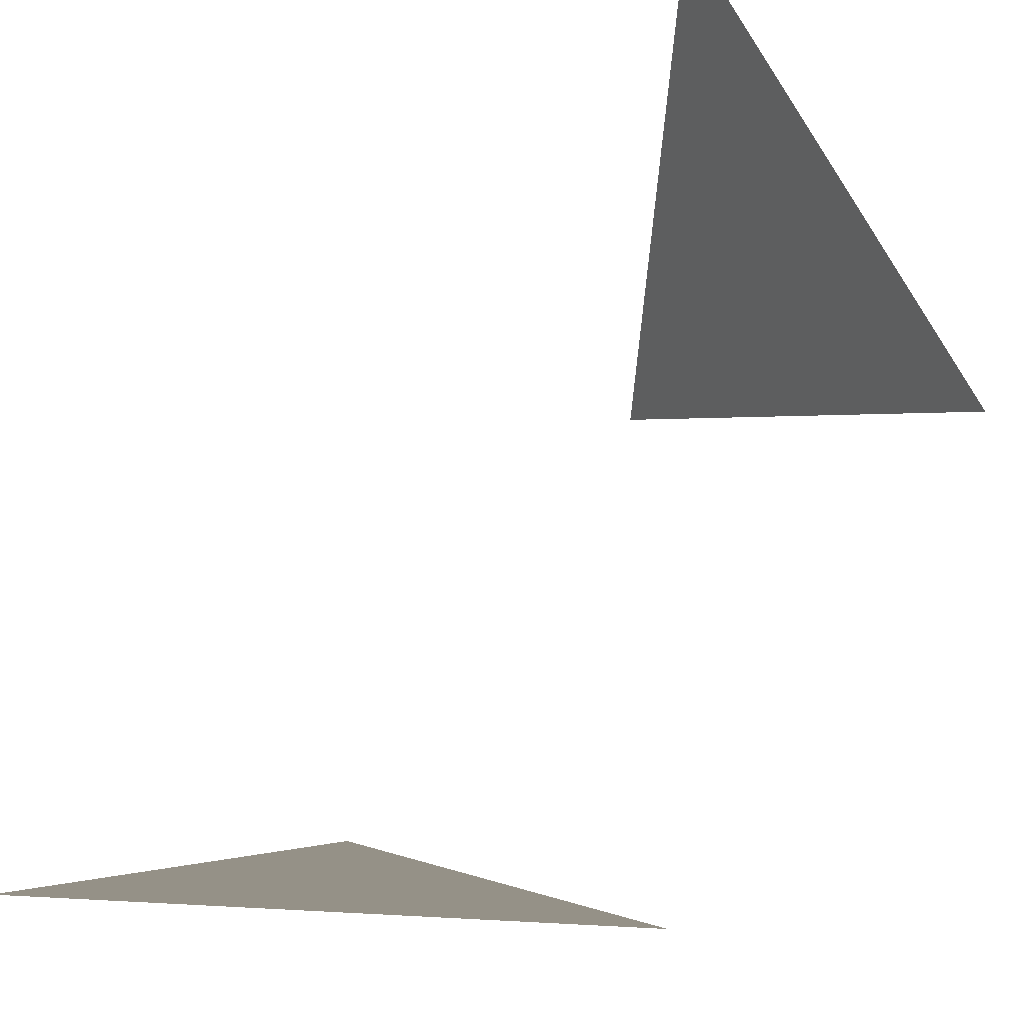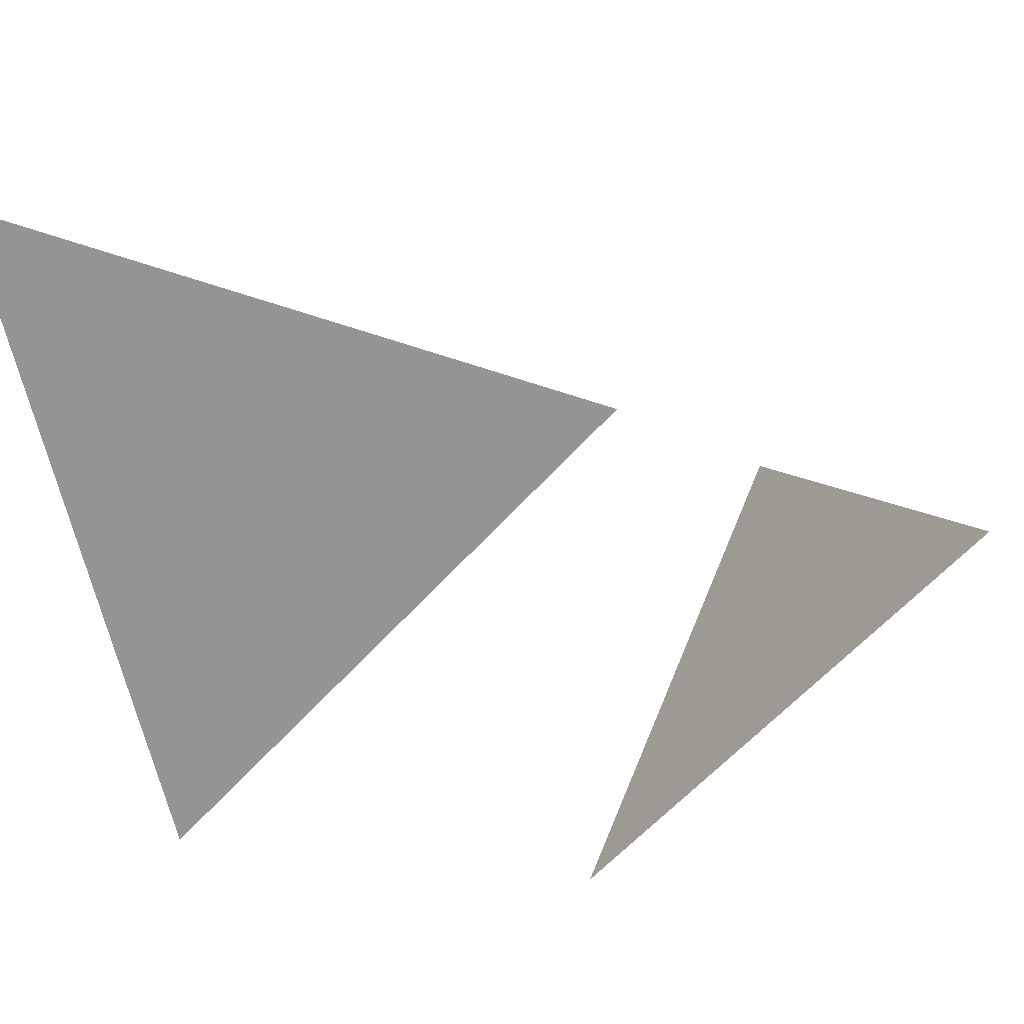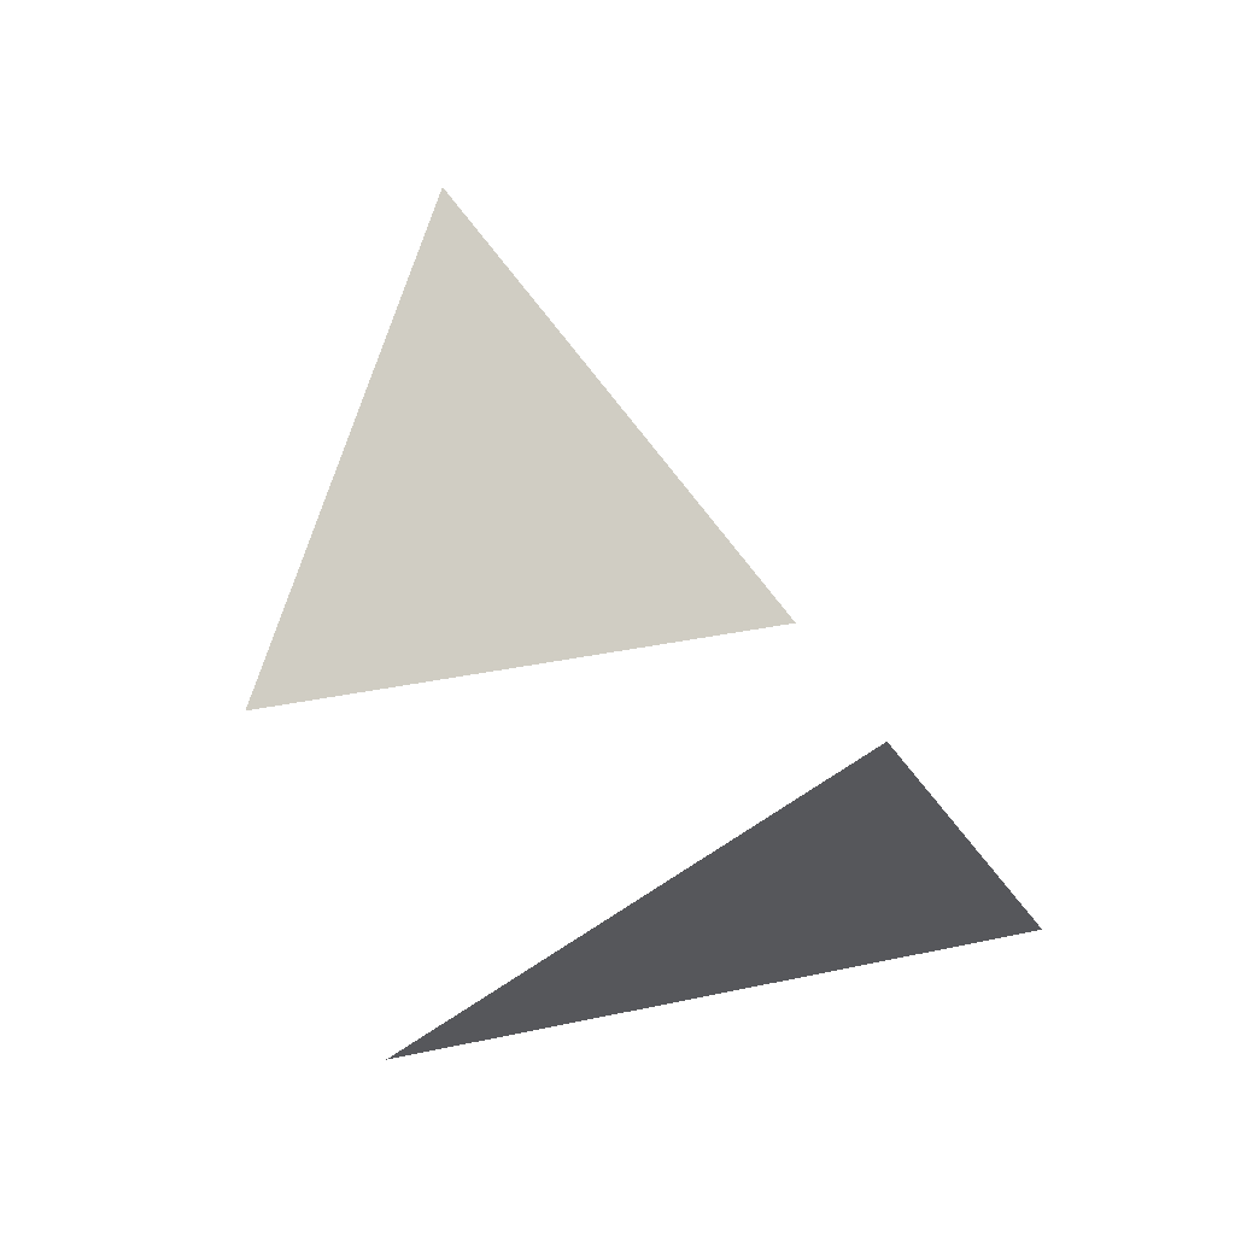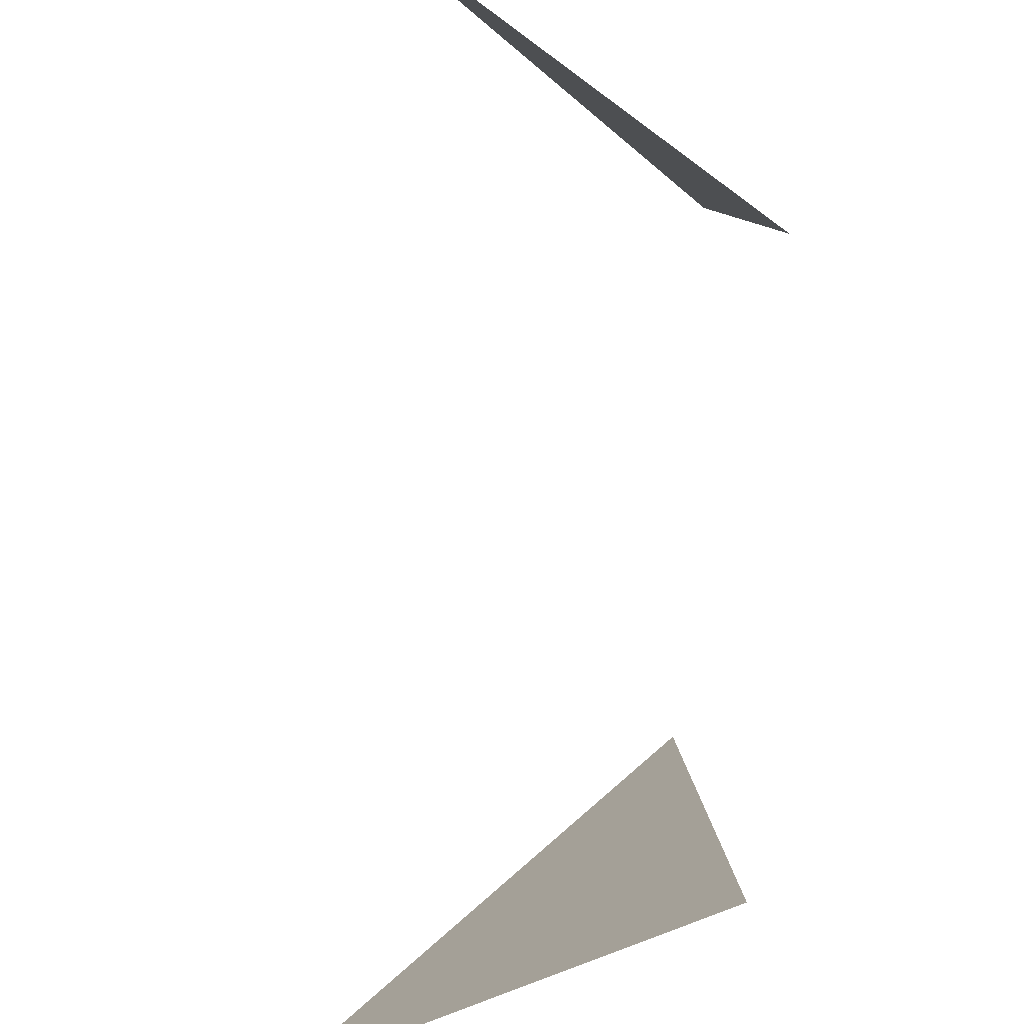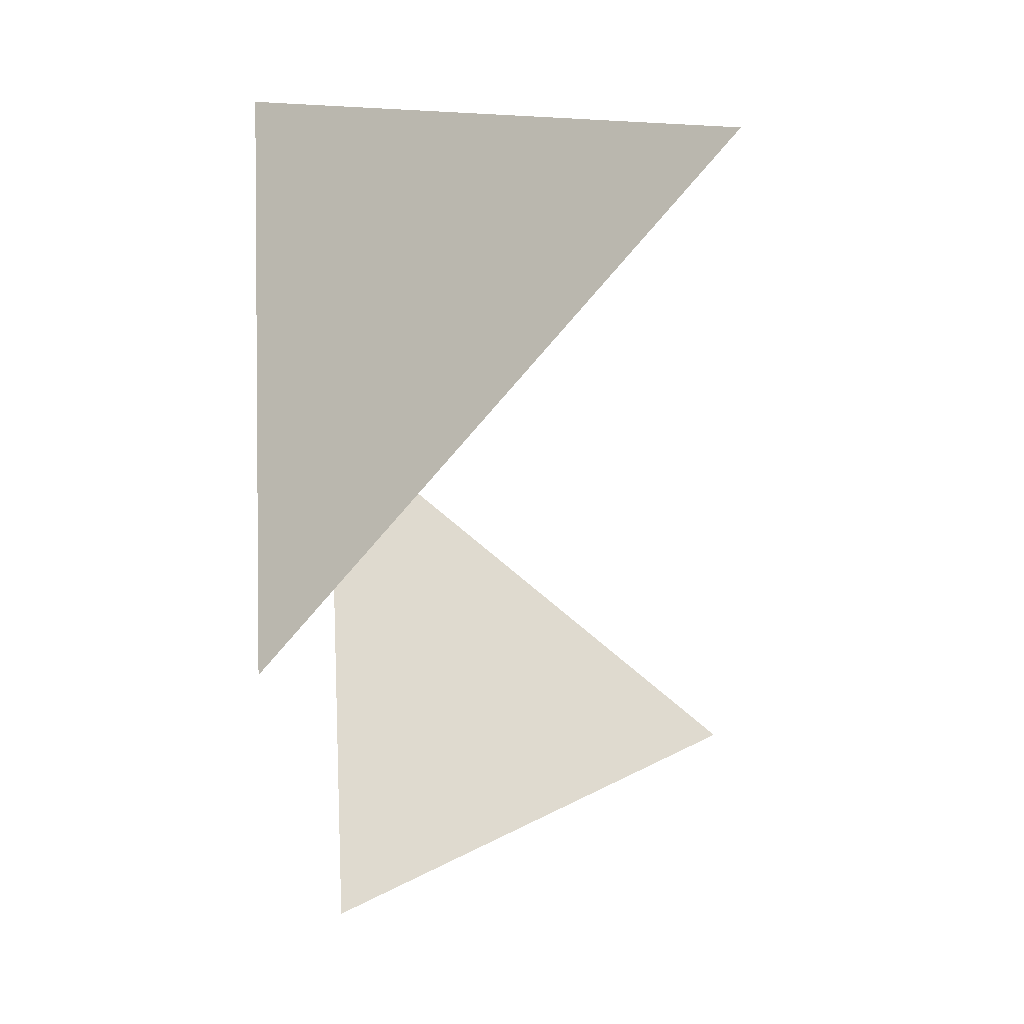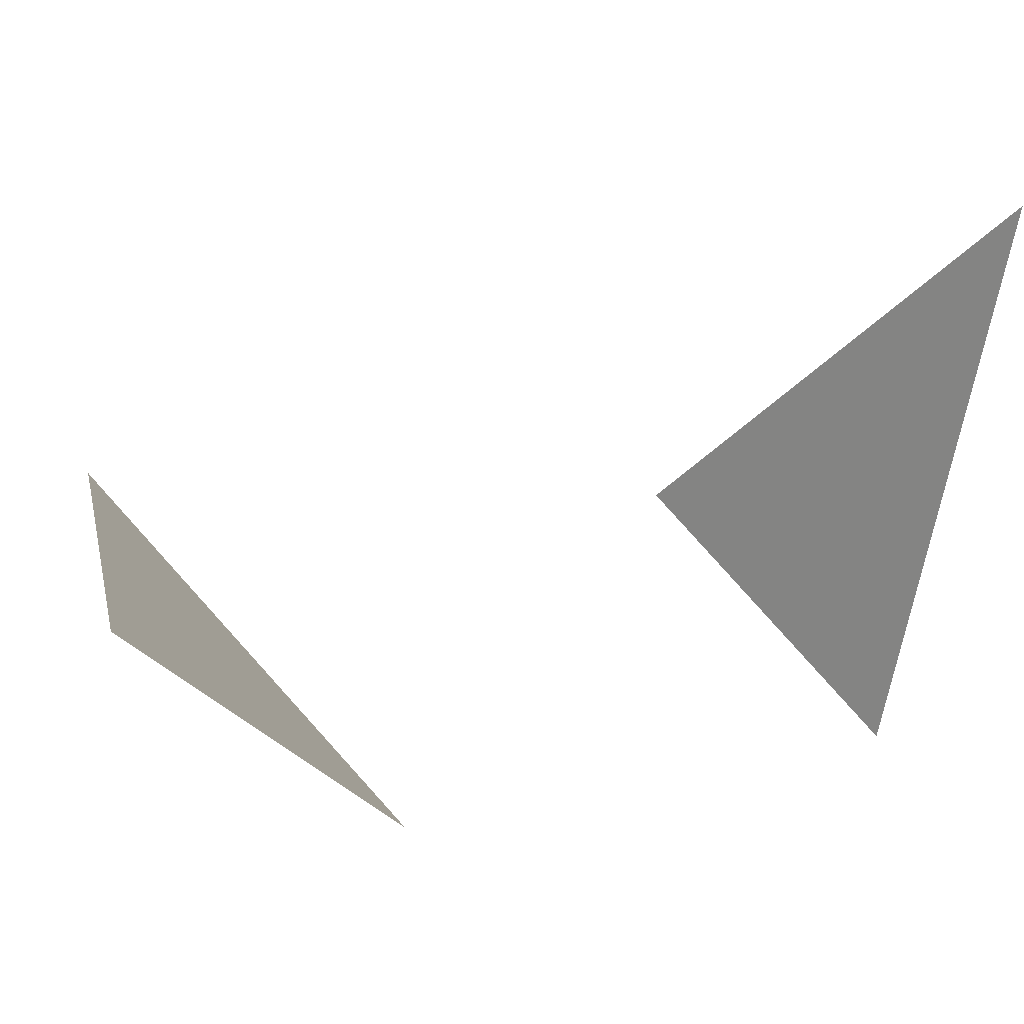
<metadata>
{"format":"obj","ext":"obj","renderer":"f3d","projection":"perspective","resolution":1024,"background":"white","views":[{"elev":-55.5,"azim":-139.0,"up":"+Z"},{"elev":55.1,"azim":-23.7,"up":"+Z"},{"elev":28.5,"azim":116.9,"up":"+Y"},{"elev":-35.9,"azim":-93.8,"up":"+Z"},{"elev":-73.5,"azim":94.4,"up":"+Z"},{"elev":-29.6,"azim":-107.8,"up":"+Y"}]}
</metadata>
<code>
o 1111_0110
v 1 0 -1
v 1 -1 0
v 0 -1 -1
v -1 0 1
v -1 -1 0
v 0 -1 1
f 2 3 1
f 5 6 4

</code>
